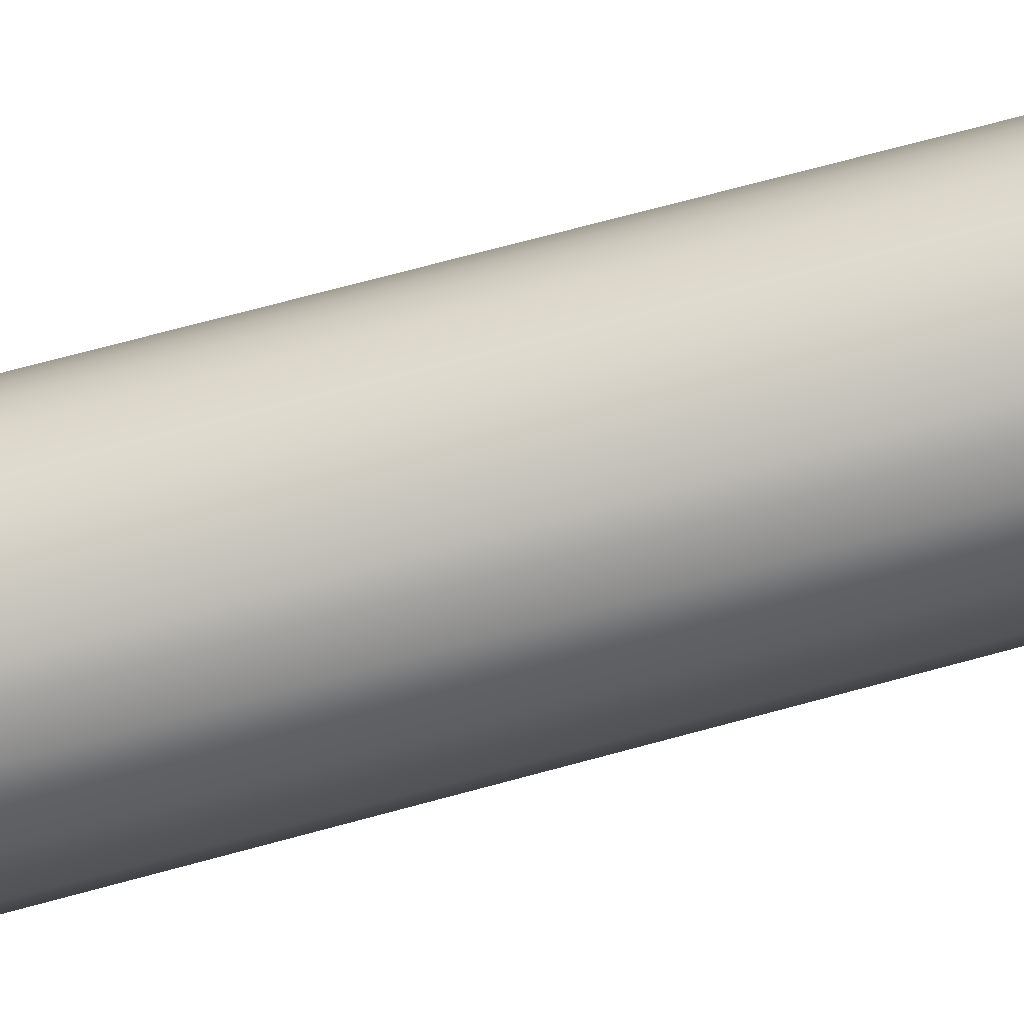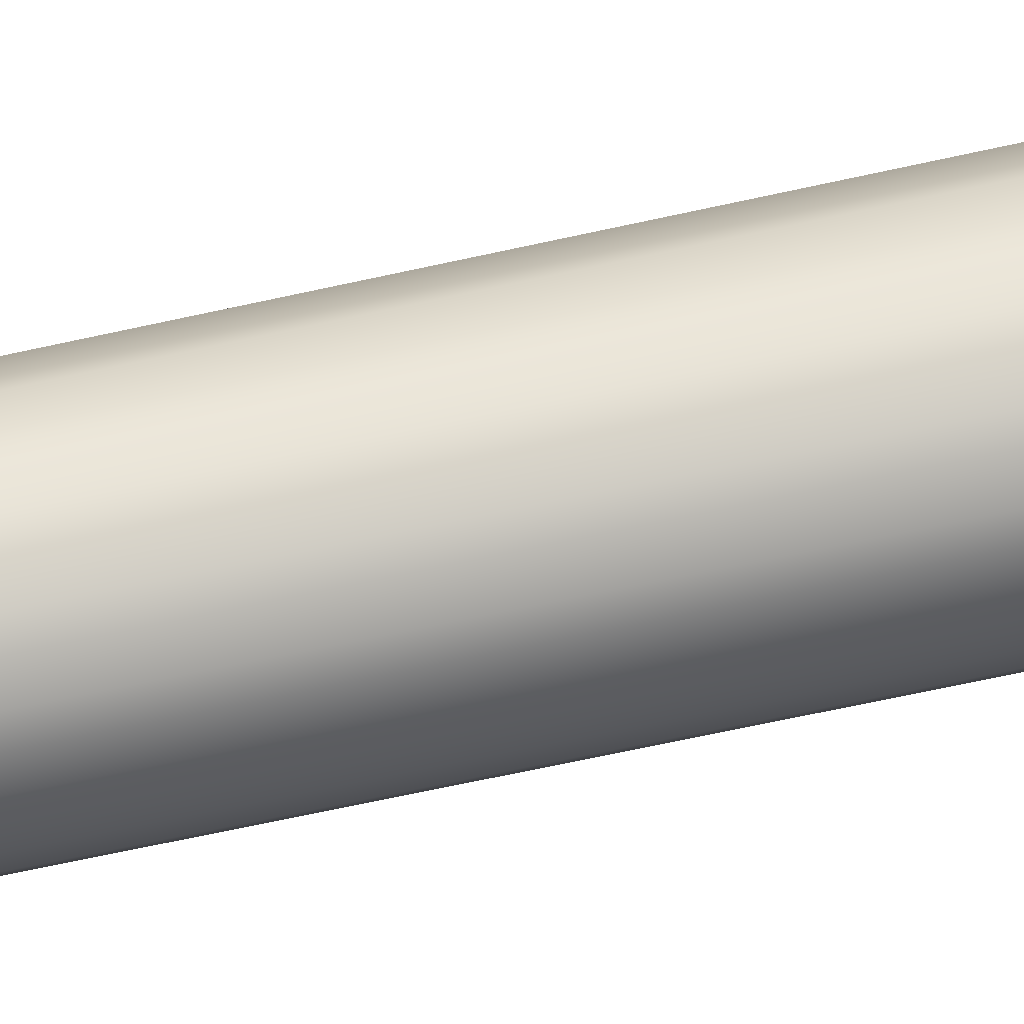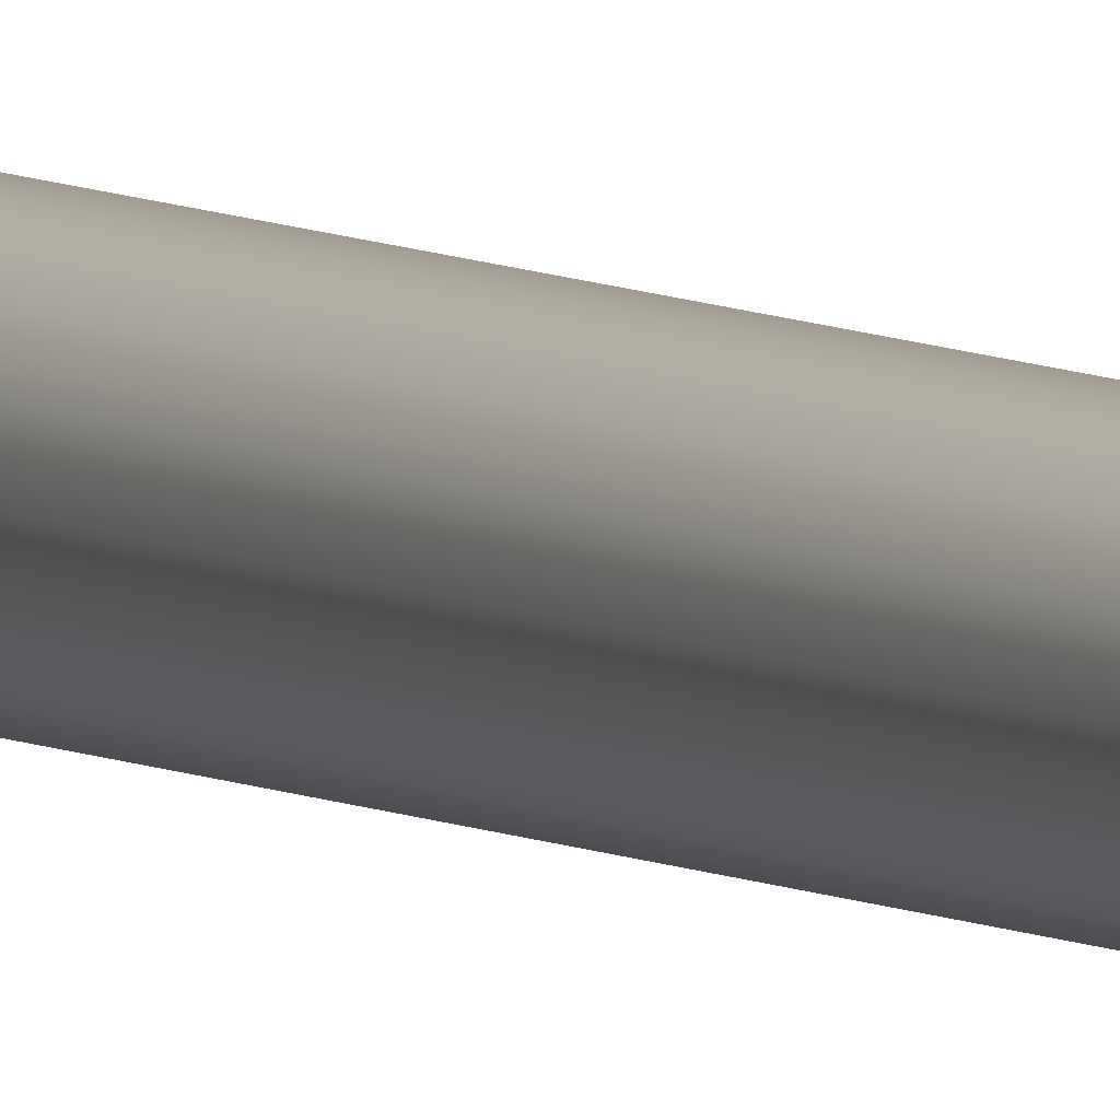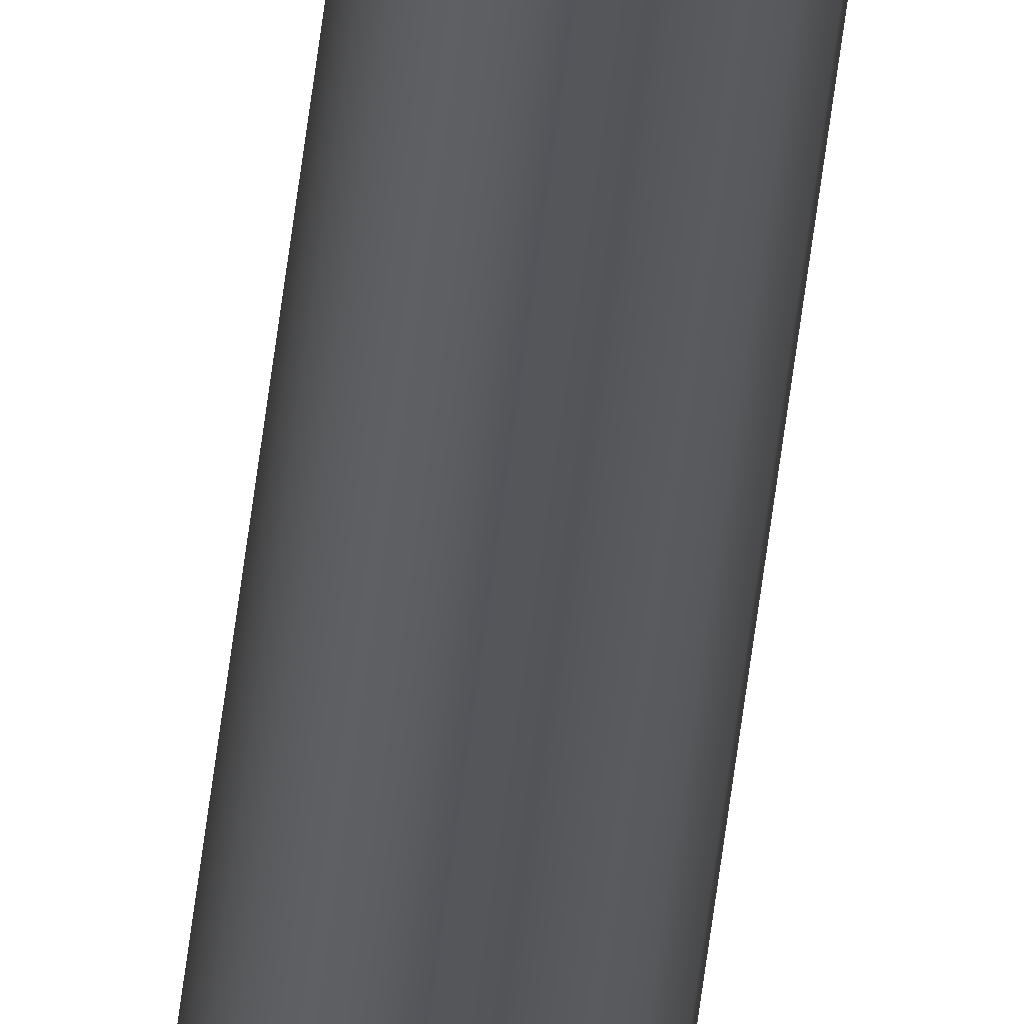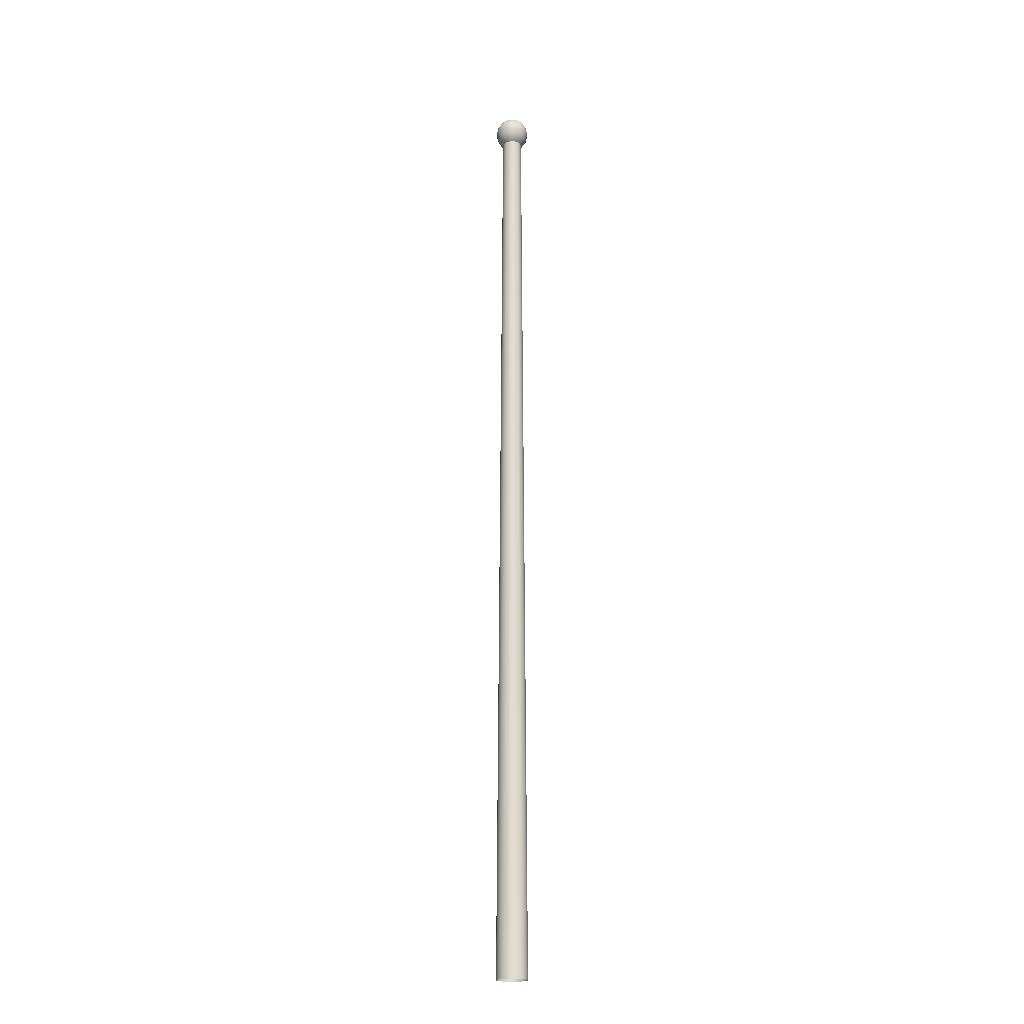
<metadata>
{"format":"obj","ext":"obj","renderer":"f3d","projection":"perspective","resolution":1024,"background":"white","views":[{"elev":-62.9,"azim":-73.9,"up":"+Y"},{"elev":52.7,"azim":75.6,"up":"+Y"},{"elev":3.9,"azim":-19.9,"up":"+Y"},{"elev":-24.8,"azim":-3.5,"up":"+Y"},{"elev":-20.6,"azim":98.8,"up":"+Z"}]}
</metadata>
<code>
o kleine_Mastkugel_kleine_Mastkugel.001
v 0 -0.06005 3.526
v 0 -0.065 3.5
v 0 -0.06005 3.474
v 0 -0.02487 3.438
v -0.009519 -0.02298 3.562
v -0.01759 -0.04246 3.548
v -0.02298 -0.05548 3.526
v -0.02487 -0.06005 3.5
v -0.02298 -0.05548 3.474
v -0.01759 -0.04246 3.452
v -0.009519 -0.02298 3.438
v -0.01759 -0.01759 3.562
v -0.0325 -0.0325 3.548
v -0.04246 -0.04246 3.526
v -0.04596 -0.04596 3.5
v -0.04246 -0.04246 3.474
v -0.0325 -0.0325 3.452
v -0.01759 -0.01759 3.438
v -0.02298 -0.009519 3.562
v -0.04246 -0.01759 3.548
v -0.05548 -0.02298 3.526
v -0.06005 -0.02487 3.5
v -0.05548 -0.02298 3.474
v -0.04246 -0.01759 3.452
v -0.02298 -0.009519 3.438
v -0.02487 0 3.562
v -0.04596 0 3.548
v -0.06005 0 3.526
v -0.065 0 3.5
v -0.06005 0 3.474
v -0.04596 0 3.452
v -0.02487 0 3.438
v -0.02298 0.009519 3.562
v -0.04246 0.01759 3.548
v -0.05548 0.02298 3.526
v -0.06005 0.02487 3.5
v -0.05548 0.02298 3.474
v -0.04246 0.01759 3.452
v -0.02298 0.009519 3.438
v -0.01759 0.01759 3.562
v -0.0325 0.0325 3.548
v -0.04246 0.04246 3.526
v -0.04596 0.04596 3.5
v -0.04246 0.04246 3.474
v -0.0325 0.0325 3.452
v -0.01759 0.01759 3.438
v -0.009519 0.02298 3.562
v -0.01759 0.04246 3.548
v -0.02298 0.05548 3.526
v -0.02487 0.06005 3.5
v -0.02298 0.05548 3.474
v -0.01759 0.04246 3.452
v -0.009519 0.02298 3.438
v 0 0.02487 3.562
v 0 0.04596 3.548
v 0 0.06005 3.526
v 0 0.065 3.5
v 0 0.06005 3.474
v 0 0.04596 3.452
v 0 0.02487 3.438
v 0 0 3.568
v 0.009519 0.02298 3.562
v 0.01759 0.04246 3.548
v 0.02298 0.05548 3.526
v 0.02487 0.06005 3.5
v 0.02298 0.05548 3.474
v 0.01759 0.04246 3.452
v 0.009519 0.02298 3.438
v 0.01759 0.01759 3.562
v 0.0325 0.0325 3.548
v 0.04246 0.04246 3.526
v 0.04596 0.04596 3.5
v 0.04246 0.04246 3.474
v 0.0325 0.0325 3.452
v 0.01759 0.01759 3.438
v 0.02298 0.009519 3.562
v 0.04246 0.01759 3.548
v 0.05548 0.02298 3.526
v 0.06005 0.02487 3.5
v 0.05548 0.02298 3.474
v 0.04246 0.01759 3.452
v 0.02298 0.009519 3.438
v 0.02487 0 3.562
v 0.04596 0 3.548
v 0.06005 0 3.526
v 0.065 0 3.5
v 0.06005 0 3.474
v 0.04596 0 3.452
v 0.02487 0 3.438
v 0.02298 -0.009519 3.562
v 0.04246 -0.01759 3.548
v 0.05548 -0.02298 3.526
v 0.06005 -0.02487 3.5
v 0.05548 -0.02298 3.474
v 0.04246 -0.01759 3.452
v 0.02298 -0.009519 3.438
v 0.01759 -0.01759 3.562
v 0.0325 -0.0325 3.548
v 0.04246 -0.04246 3.526
v 0.04596 -0.04596 3.5
v 0.04246 -0.04246 3.474
v 0.0325 -0.0325 3.452
v 0.01759 -0.01759 3.438
v 0.009519 -0.02298 3.562
v 0.01759 -0.04246 3.548
v 0.02298 -0.05548 3.526
v 0.02487 -0.06005 3.5
v 0.02298 -0.05548 3.474
v 0.01759 -0.04246 3.452
v 0.009519 -0.02298 3.438
v 0 -0.02487 3.562
v 0 -0.04596 3.548
v 0 -0.04596 3.452
f 2 9 3
f 112 7 1
f 111 61 5
f 113 9 10
f 1 8 2
f 112 5 6
f 113 11 4
f 9 17 10
f 7 15 8
f 5 13 6
f 11 17 18
f 8 16 9
f 6 14 7
f 5 61 12
f 12 20 13
f 17 25 18
f 16 22 23
f 13 21 14
f 12 61 19
f 17 23 24
f 14 22 15
f 24 32 25
f 23 29 30
f 20 28 21
f 19 61 26
f 23 31 24
f 21 29 22
f 19 27 20
f 26 61 33
f 30 38 31
f 28 36 29
f 26 34 27
f 32 38 39
f 29 37 30
f 28 34 35
f 37 45 38
f 35 43 36
f 33 41 34
f 38 46 39
f 36 44 37
f 34 42 35
f 33 61 40
f 46 52 53
f 44 50 51
f 42 48 49
f 40 61 47
f 45 51 52
f 42 50 43
f 40 48 41
f 50 58 51
f 48 56 49
f 47 61 54
f 51 59 52
f 49 57 50
f 47 55 48
f 52 60 53
f 58 67 59
f 56 65 57
f 54 63 55
f 59 68 60
f 57 66 58
f 56 63 64
f 54 61 62
f 64 72 65
f 63 69 70
f 67 75 68
f 65 73 66
f 64 70 71
f 62 61 69
f 66 74 67
f 74 82 75
f 73 79 80
f 70 78 71
f 69 61 76
f 73 81 74
f 71 79 72
f 69 77 70
f 78 84 85
f 76 61 83
f 80 88 81
f 78 86 79
f 76 84 77
f 81 89 82
f 80 86 87
f 87 95 88
f 85 93 86
f 84 90 91
f 89 95 96
f 86 94 87
f 84 92 85
f 83 61 90
f 90 98 91
f 95 103 96
f 94 100 101
f 91 99 92
f 90 61 97
f 94 102 95
f 92 100 93
f 102 110 103
f 100 108 101
f 98 106 99
f 97 61 104
f 102 108 109
f 99 107 100
f 98 104 105
f 104 61 111
f 108 113 109
f 107 1 2
f 104 112 105
f 109 4 110
f 107 3 108
f 105 1 106
f 2 8 9
f 112 6 7
f 113 3 9
f 1 7 8
f 112 111 5
f 113 10 11
f 9 16 17
f 7 14 15
f 5 12 13
f 11 10 17
f 8 15 16
f 6 13 14
f 12 19 20
f 17 24 25
f 16 15 22
f 13 20 21
f 17 16 23
f 14 21 22
f 24 31 32
f 23 22 29
f 20 27 28
f 23 30 31
f 21 28 29
f 19 26 27
f 30 37 38
f 28 35 36
f 26 33 34
f 32 31 38
f 29 36 37
f 28 27 34
f 37 44 45
f 35 42 43
f 33 40 41
f 38 45 46
f 36 43 44
f 34 41 42
f 46 45 52
f 44 43 50
f 42 41 48
f 45 44 51
f 42 49 50
f 40 47 48
f 50 57 58
f 48 55 56
f 51 58 59
f 49 56 57
f 47 54 55
f 52 59 60
f 58 66 67
f 56 64 65
f 54 62 63
f 59 67 68
f 57 65 66
f 56 55 63
f 64 71 72
f 63 62 69
f 67 74 75
f 65 72 73
f 64 63 70
f 66 73 74
f 74 81 82
f 73 72 79
f 70 77 78
f 73 80 81
f 71 78 79
f 69 76 77
f 78 77 84
f 80 87 88
f 78 85 86
f 76 83 84
f 81 88 89
f 80 79 86
f 87 94 95
f 85 92 93
f 84 83 90
f 89 88 95
f 86 93 94
f 84 91 92
f 90 97 98
f 95 102 103
f 94 93 100
f 91 98 99
f 94 101 102
f 92 99 100
f 102 109 110
f 100 107 108
f 98 105 106
f 102 101 108
f 99 106 107
f 98 97 104
f 108 3 113
f 107 106 1
f 104 111 112
f 109 113 4
f 107 2 3
f 105 112 1
o Mast_3,5m_Metalogalva
v 0 -0.038 3.5
v 0 -0.058 0
v 0.01454 -0.03511 3.5
v 0.0222 -0.05359 0
v 0.02687 -0.02687 3.5
v 0.04101 -0.04101 0
v 0.03511 -0.01454 3.5
v 0.05359 -0.0222 0
v 0.038 0 3.5
v 0.058 0 0
v 0.03511 0.01454 3.5
v 0.05359 0.0222 0
v 0.02687 0.02687 3.5
v 0.04101 0.04101 0
v 0.01454 0.03511 3.5
v 0.0222 0.05359 0
v 0 0.038 3.5
v 0 0.058 0
v -0.01454 0.03511 3.5
v -0.0222 0.05359 0
v -0.02687 0.02687 3.5
v -0.04101 0.04101 0
v -0.03511 0.01454 3.5
v -0.05359 0.0222 0
v -0.038 0 3.5
v -0.058 0 0
v -0.03511 -0.01454 3.5
v -0.05359 -0.0222 0
v -0.02687 -0.02687 3.5
v -0.04101 -0.04101 0
v -0.01454 -0.03511 3.5
v -0.0222 -0.05359 0
f 115 116 114
f 117 118 116
f 119 120 118
f 121 122 120
f 123 124 122
f 125 126 124
f 127 128 126
f 129 130 128
f 131 132 130
f 133 134 132
f 135 136 134
f 137 138 136
f 139 140 138
f 141 142 140
f 143 144 142
f 145 114 144
f 115 117 116
f 117 119 118
f 119 121 120
f 121 123 122
f 123 125 124
f 125 127 126
f 127 129 128
f 129 131 130
f 131 133 132
f 133 135 134
f 135 137 136
f 137 139 138
f 139 141 140
f 141 143 142
f 143 145 144
f 145 115 114

</code>
